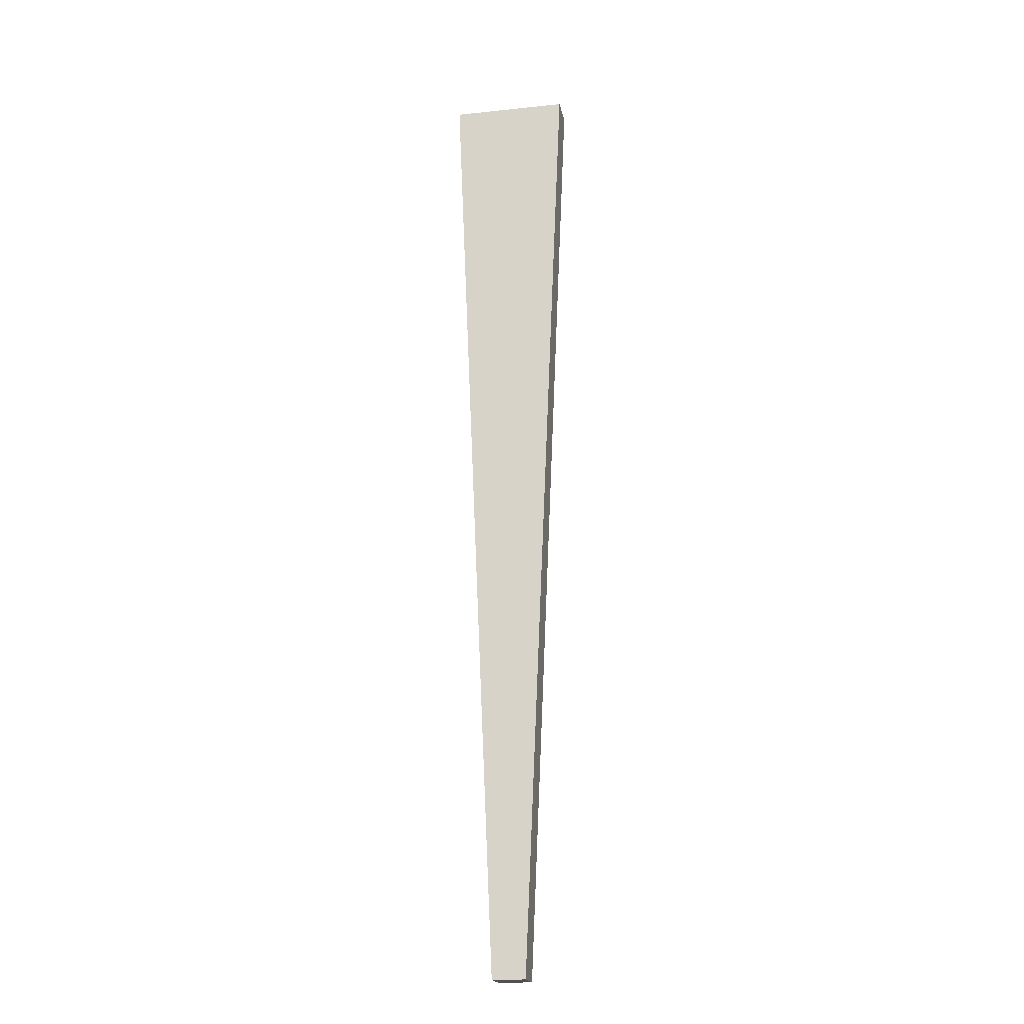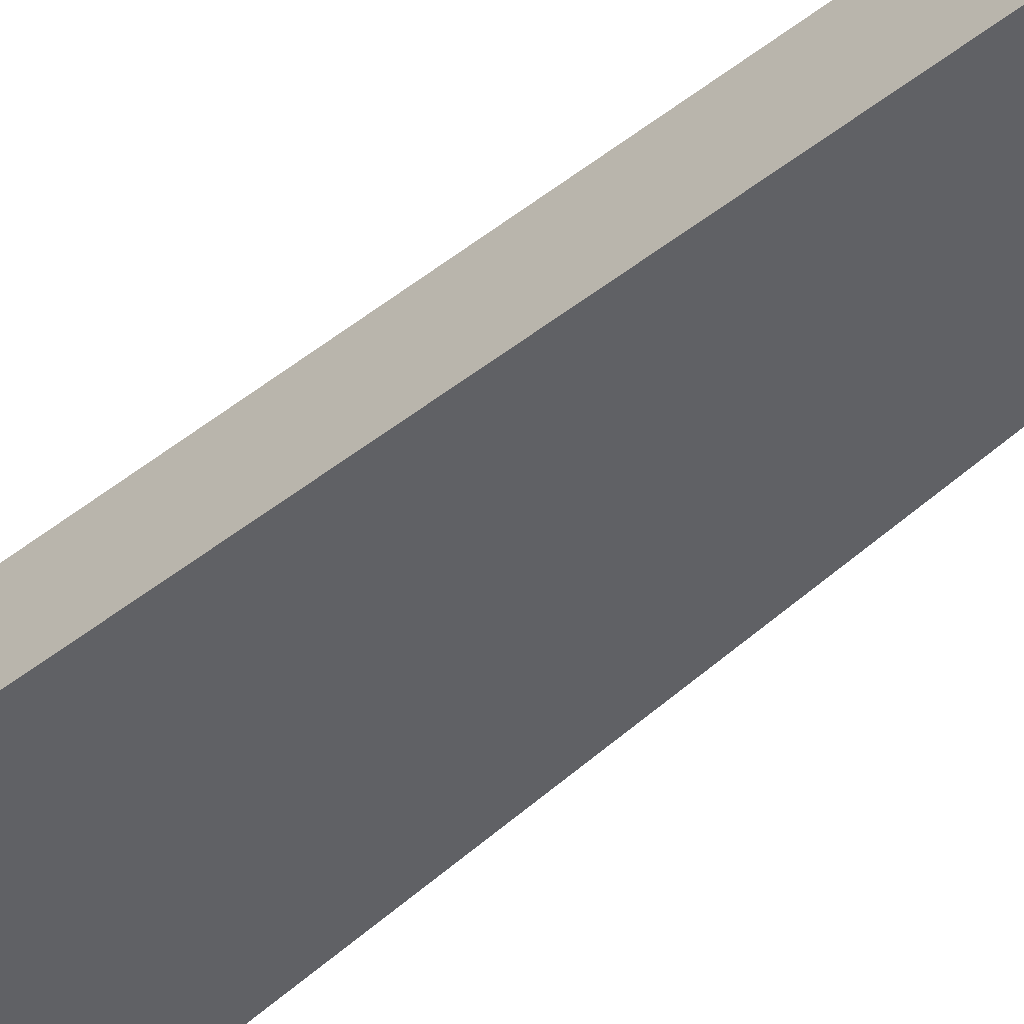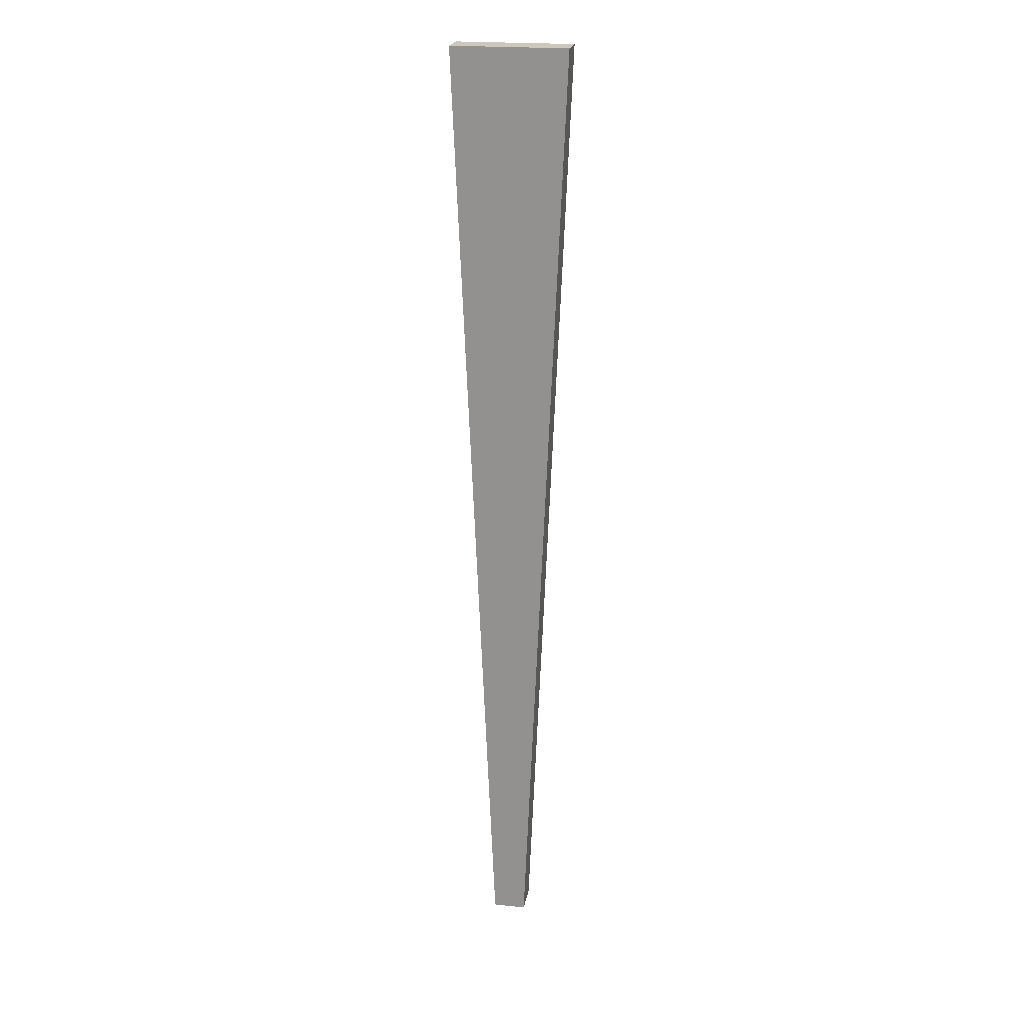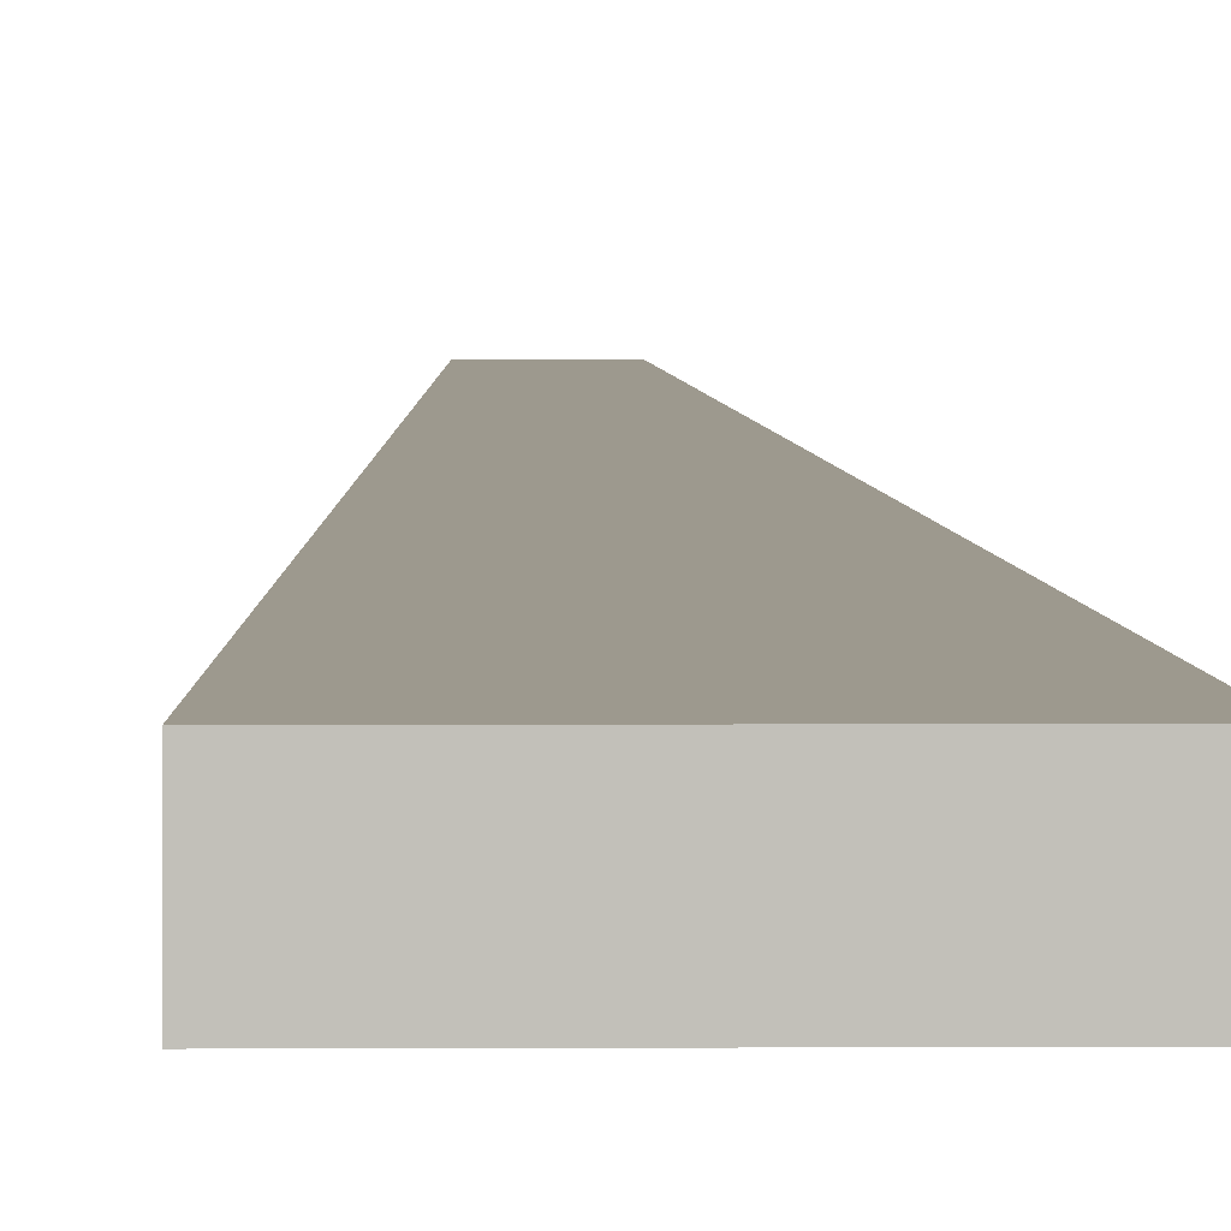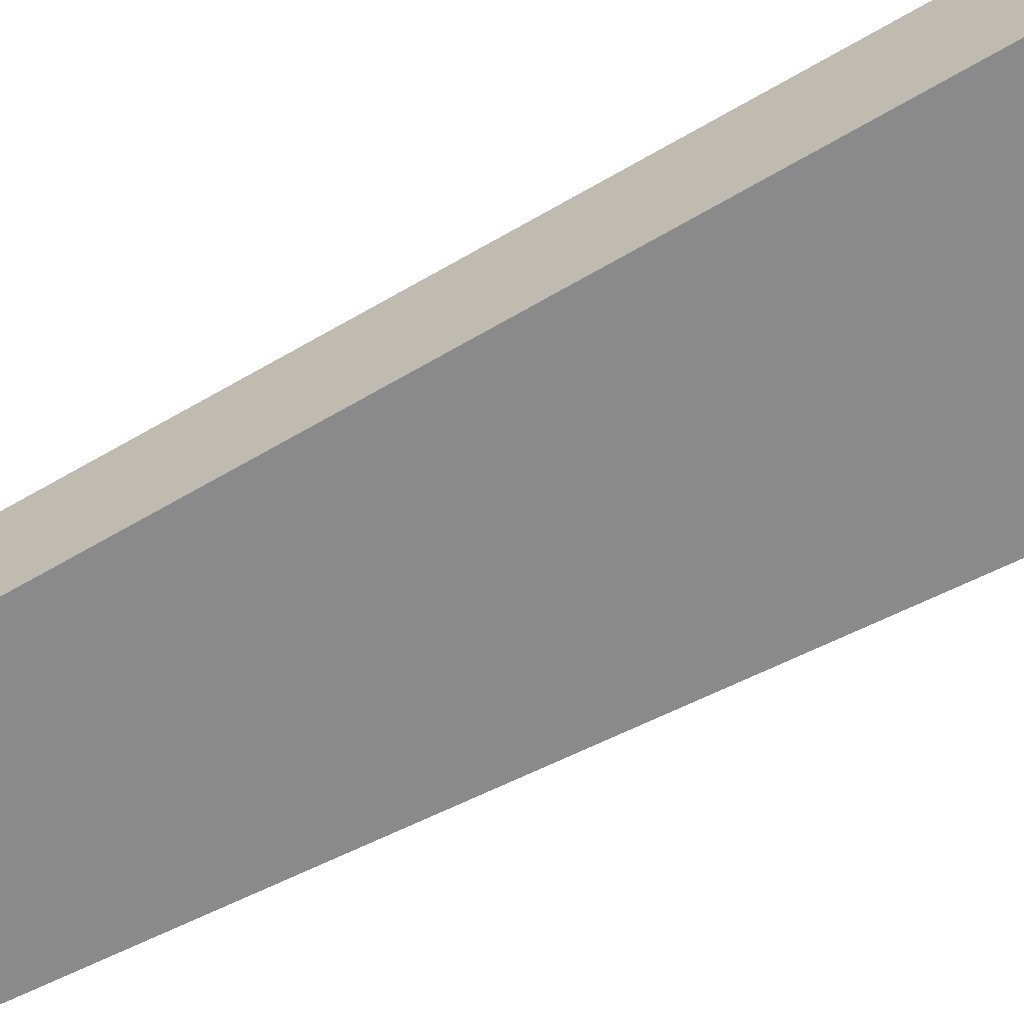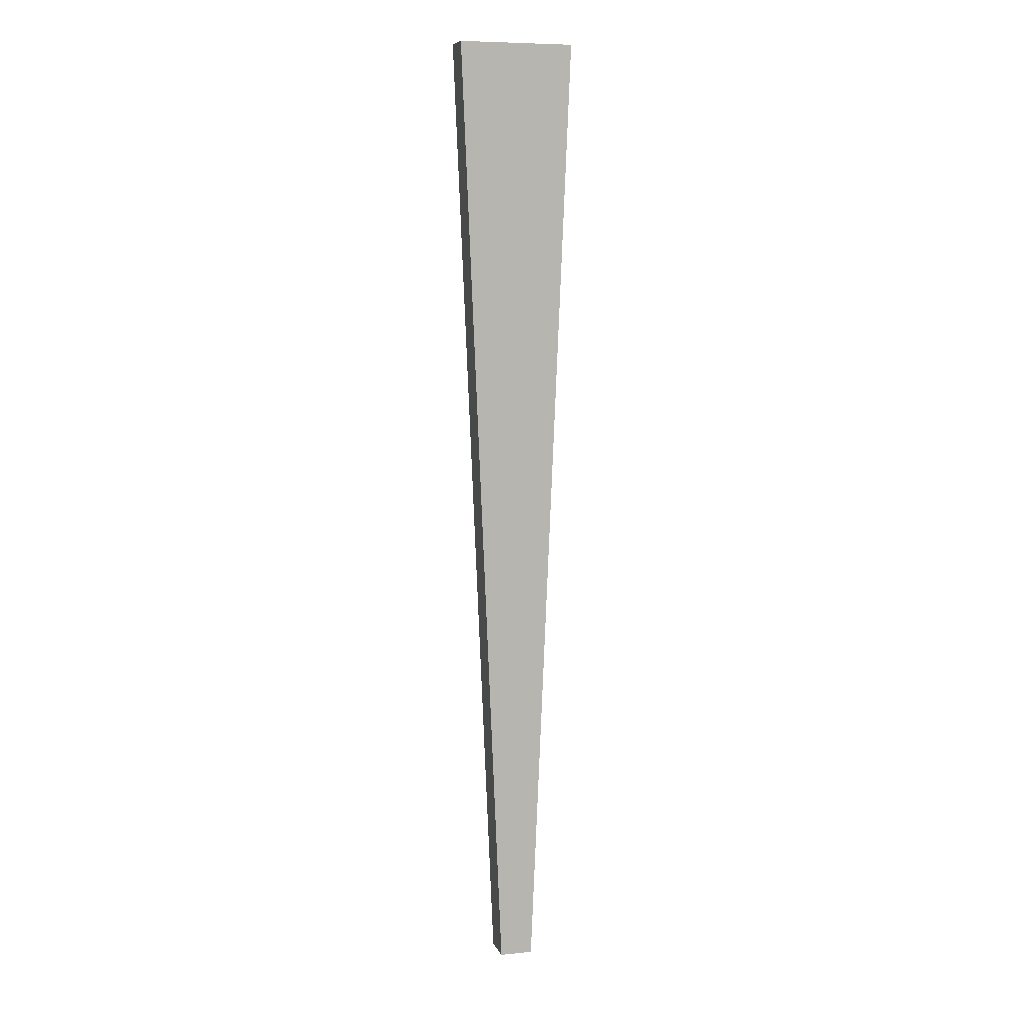
<metadata>
{"format":"obj","ext":"obj","renderer":"f3d","projection":"perspective","resolution":1024,"background":"white","views":[{"elev":-19.6,"azim":-169.0,"up":"+Z"},{"elev":-49.0,"azim":133.7,"up":"+Y"},{"elev":21.8,"azim":-169.8,"up":"+Z"},{"elev":3.3,"azim":-1.4,"up":"+Y"},{"elev":-63.6,"azim":-61.3,"up":"+Y"},{"elev":7.8,"azim":164.0,"up":"+Z"}]}
</metadata>
<code>
g pb_Mesh404618
v 2.5 0 0
v -4.5 0 0
v 2.5 2 0
v -4.5 2 0
v -4.5 0 0
v -2 0 -58
v -4.5 2 0
v -2 2 -58
v -2 0 -58
v 0 0 -58
v -2 2 -58
v 0 2 -58
v 0 0 -58
v 2.5 0 0
v 0 2 -58
v 2.5 2 0
v 2.5 2 0
v -4.5 2 0
v 0 2 -58
v -2 2 -58
v 0 0 -58
v -2 0 -58
v 2.5 0 0
v -4.5 0 0
g pb_Mesh404618_0
f 3 2 1
f 3 4 2
f 7 6 5
f 7 8 6
f 11 10 9
f 11 12 10
f 15 14 13
f 15 16 14
f 19 18 17
f 19 20 18
f 23 22 21
f 23 24 22

</code>
